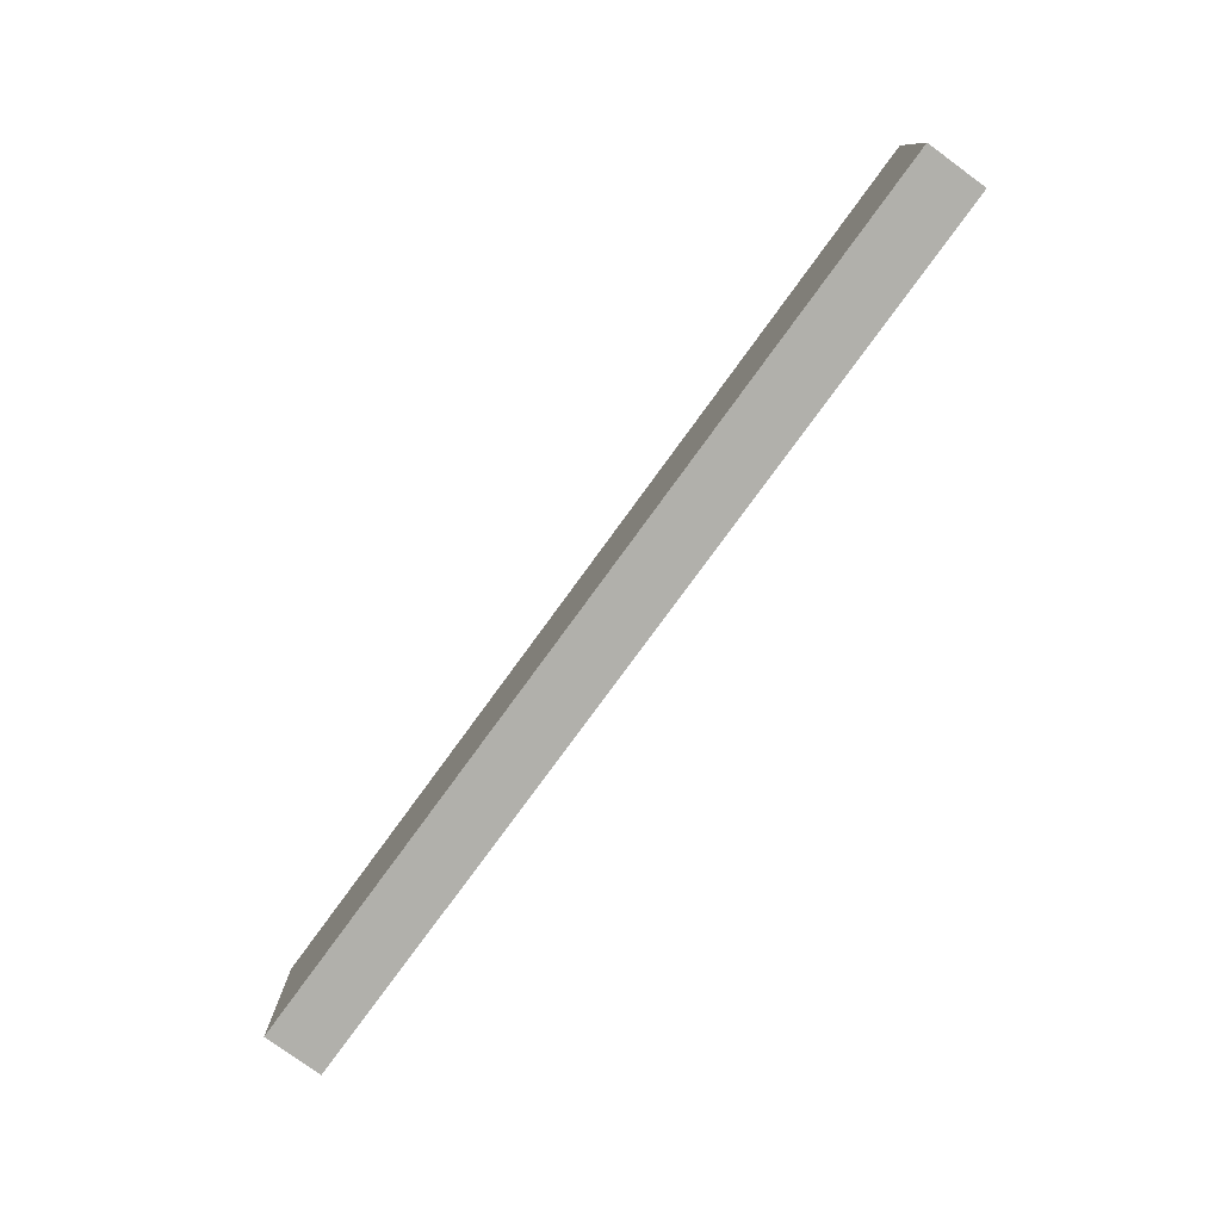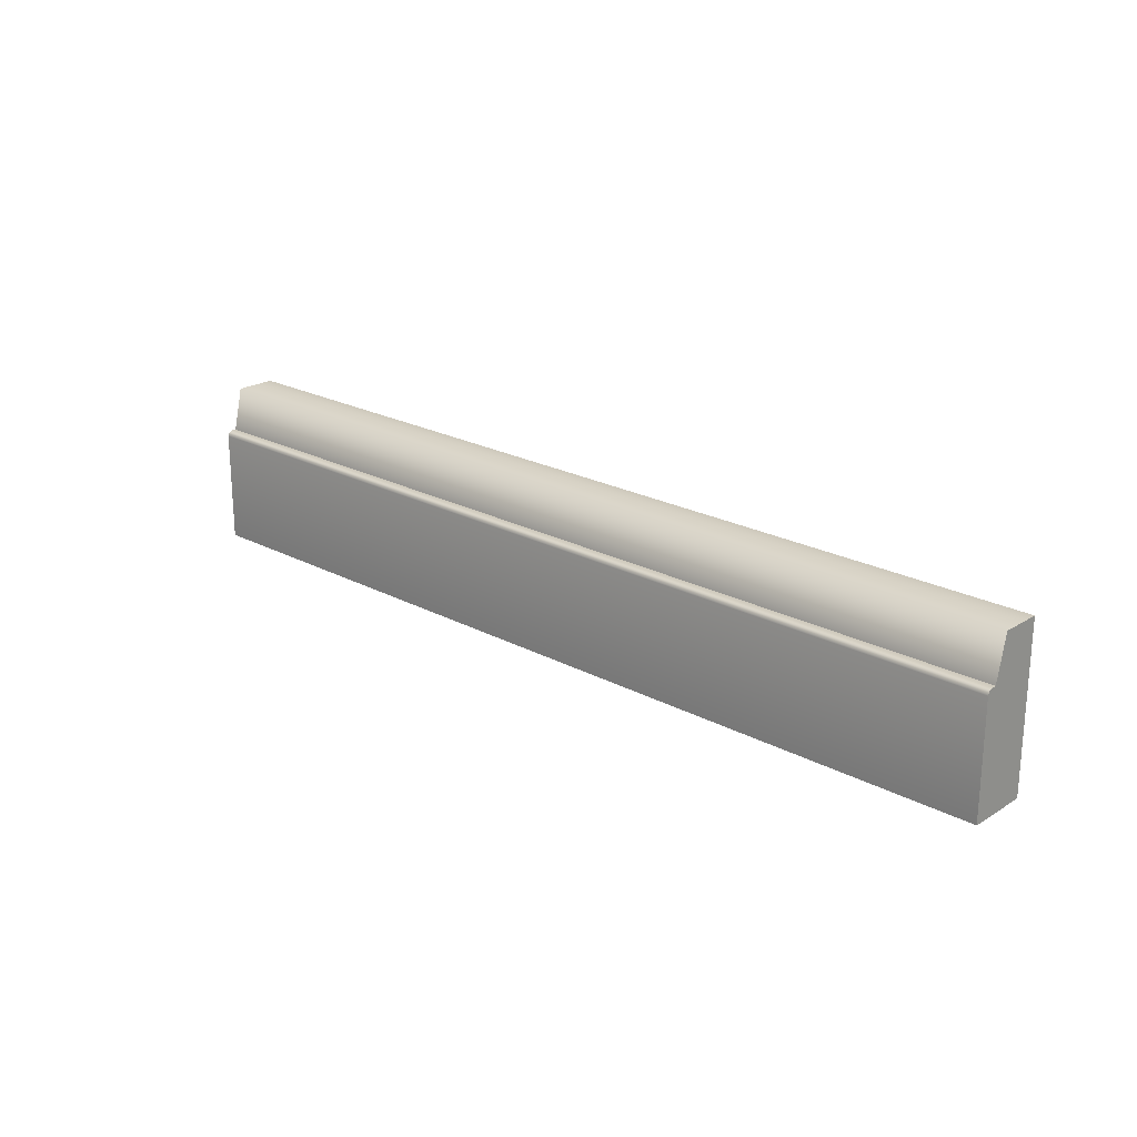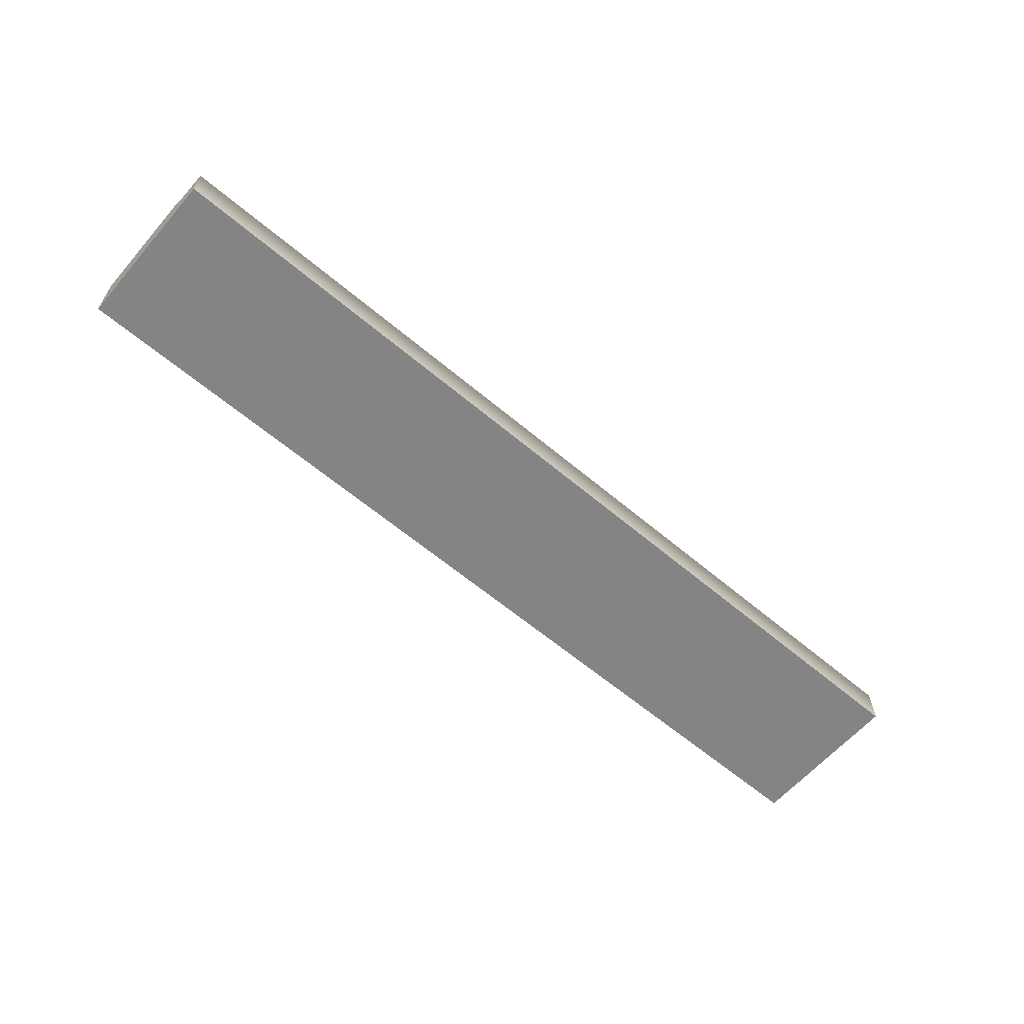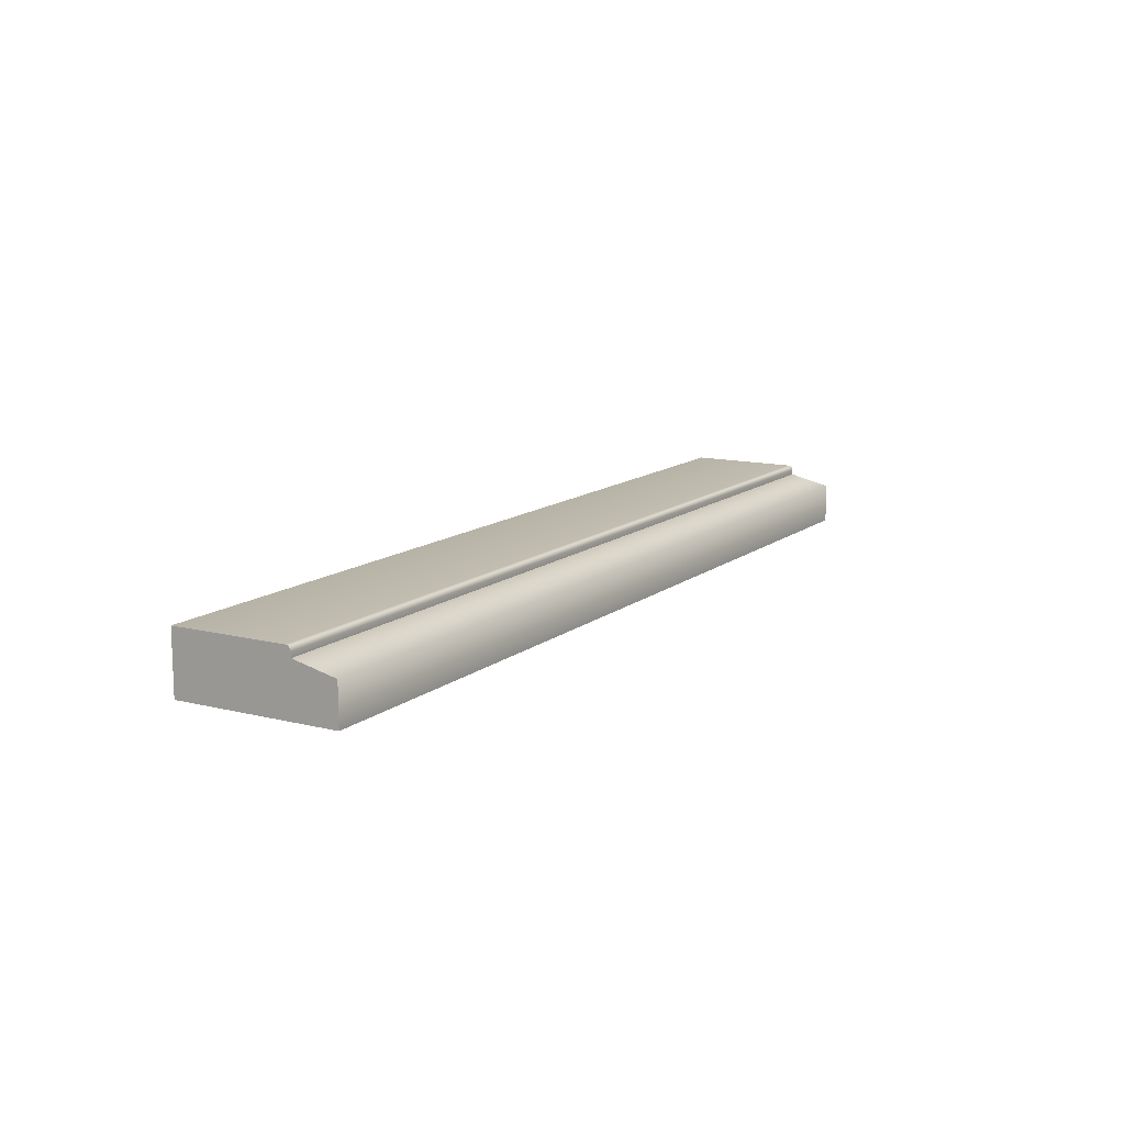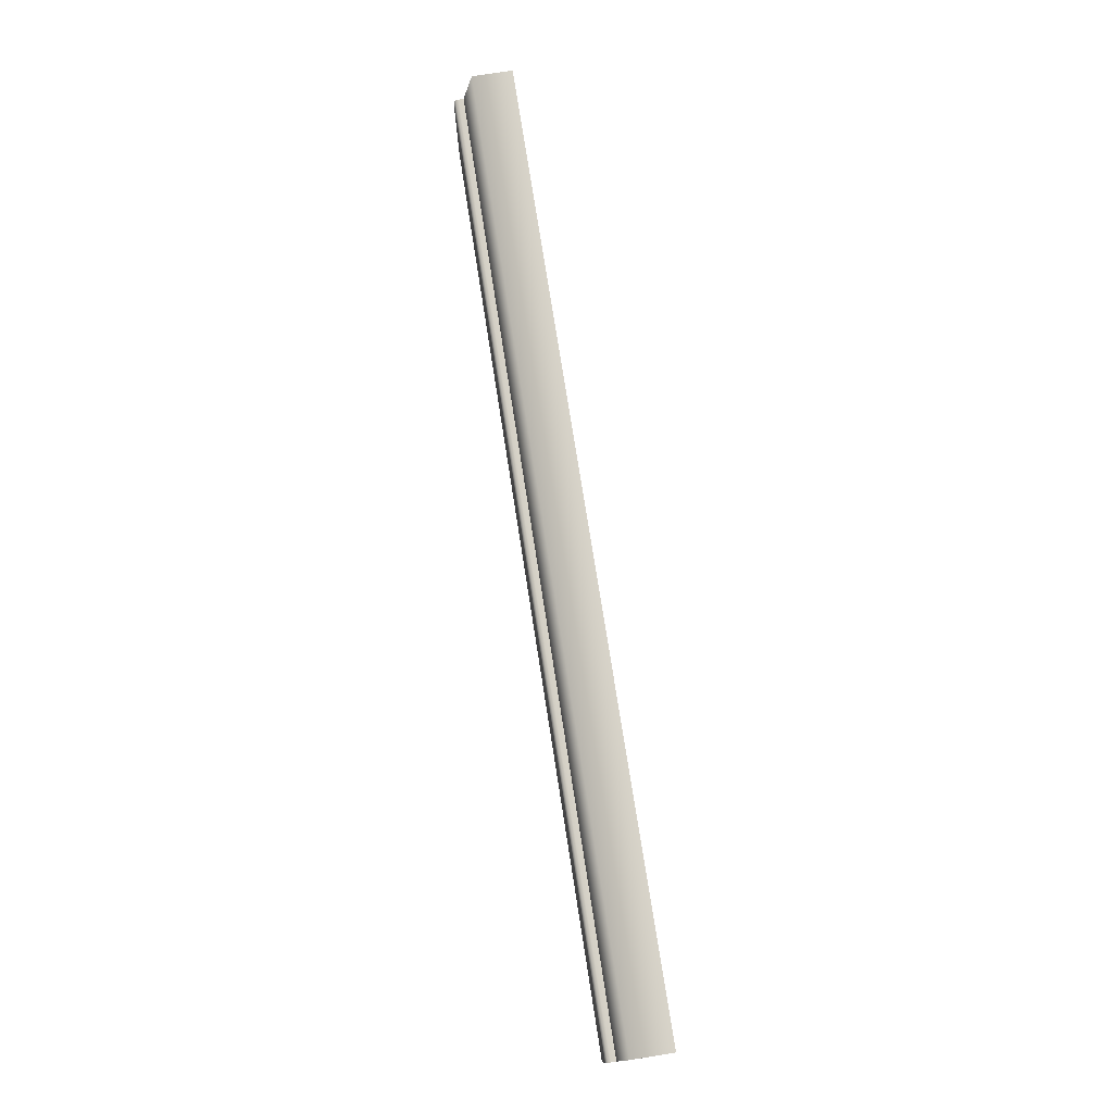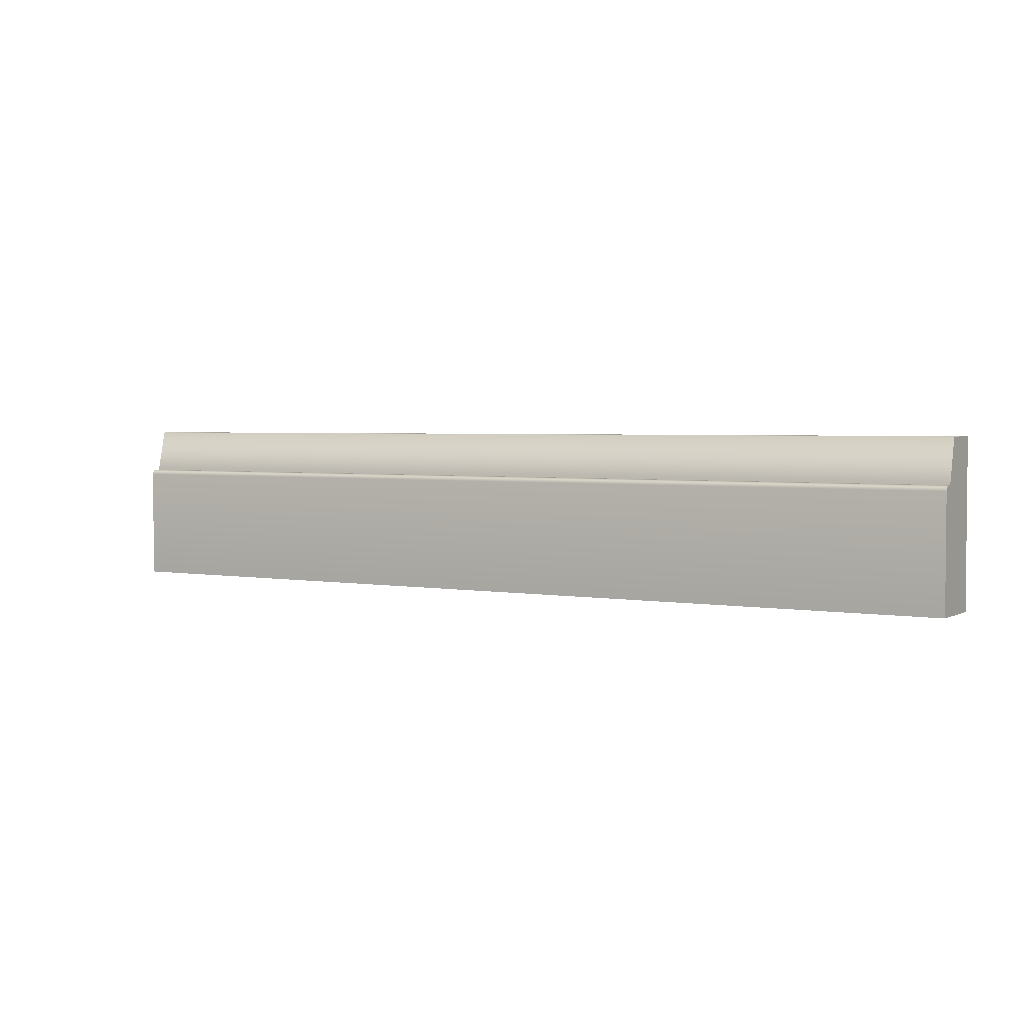
<metadata>
{"format":"obj","ext":"obj","renderer":"f3d","projection":"perspective","resolution":1024,"background":"white","views":[{"elev":-78.4,"azim":-126.1,"up":"+Y"},{"elev":22.0,"azim":43.0,"up":"+Y"},{"elev":-61.4,"azim":139.3,"up":"+Z"},{"elev":12.5,"azim":120.3,"up":"+Z"},{"elev":75.8,"azim":81.1,"up":"+Y"},{"elev":3.0,"azim":31.3,"up":"+Y"}]}
</metadata>
<code>
o DF_12_B1/DF_12_B/mesh18/mesh18-geometry#mesh18-geometry
v 0.2857 0.5284 0.395
v -0.2648 0.5284 0.4187
v 0.2857 0.5284 0.4187
v -0.2648 0.5284 0.395
v -0.2648 0.5031 0.4246
v 0.2857 0.5031 0.4246
v -0.2648 0.4337 0.395
v 0.2857 0.4337 0.395
v -0.2648 0.5031 0.4275
v 0.2857 0.5027 0.429
v 0.2857 0.4337 0.4305
v 0.2857 0.5031 0.4275
v -0.2648 0.5027 0.429
v 0.2857 0.5016 0.4301
v -0.2648 0.4337 0.4305
v 0.2857 0.5001 0.4305
v -0.2648 0.5016 0.4301
v -0.2648 0.5001 0.4305
f 1 2 3
f 2 1 4
f 5 3 2
f 6 1 3
f 1 7 4
f 7 2 4
f 3 5 6
f 2 7 5
f 1 6 8
f 7 1 8
f 9 6 5
f 5 7 9
f 8 6 10
f 11 7 8
f 6 9 12
f 9 7 13
f 10 6 12
f 8 10 14
f 7 11 15
f 8 16 11
f 13 12 9
f 13 7 17
f 12 13 10
f 13 14 10
f 8 14 16
f 16 15 11
f 18 7 15
f 17 7 18
f 14 13 17
f 14 18 16
f 15 16 18
f 18 14 17
f 3 2 1
f 4 1 2
f 2 3 5
f 3 1 6
f 4 7 1
f 4 2 7
f 6 5 3
f 5 7 2
f 8 6 1
f 8 1 7
f 5 6 9
f 9 7 5
f 10 6 8
f 8 7 11
f 12 9 6
f 13 7 9
f 12 6 10
f 14 10 8
f 15 11 7
f 11 16 8
f 9 12 13
f 17 7 13
f 10 13 12
f 10 14 13
f 16 14 8
f 11 15 16
f 15 7 18
f 18 7 17
f 17 13 14
f 16 18 14
f 18 16 15
f 17 14 18

</code>
